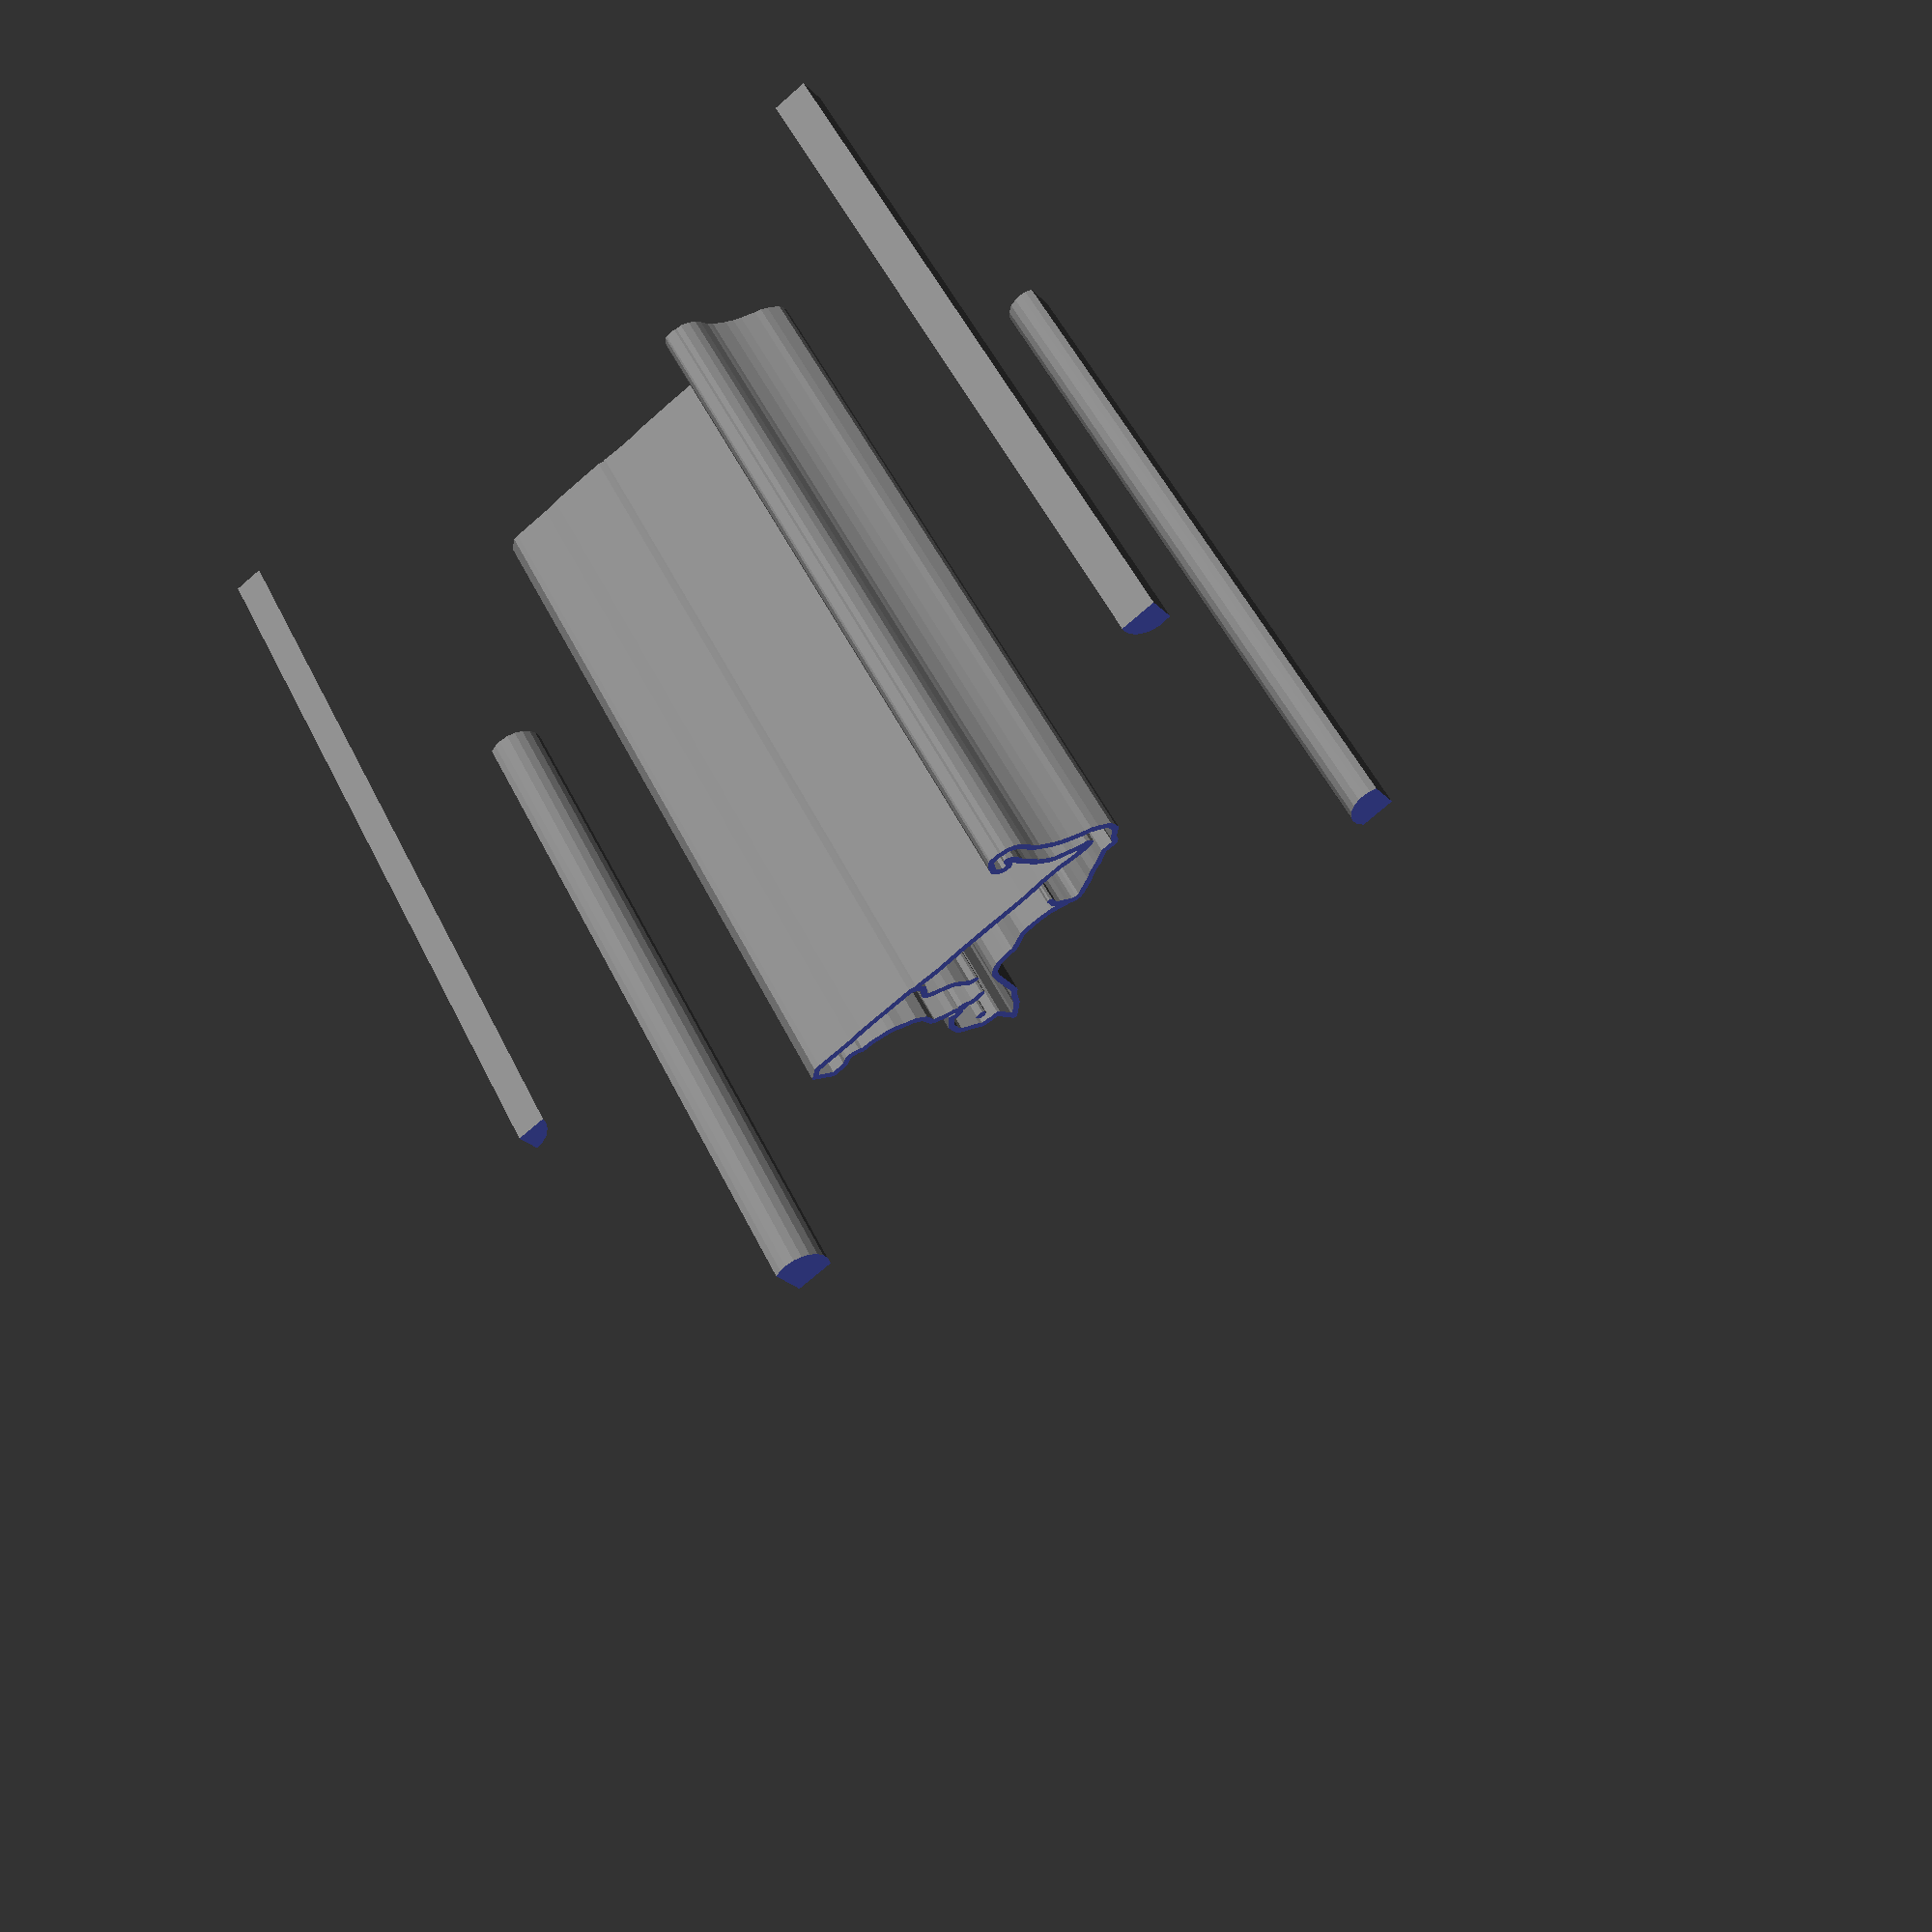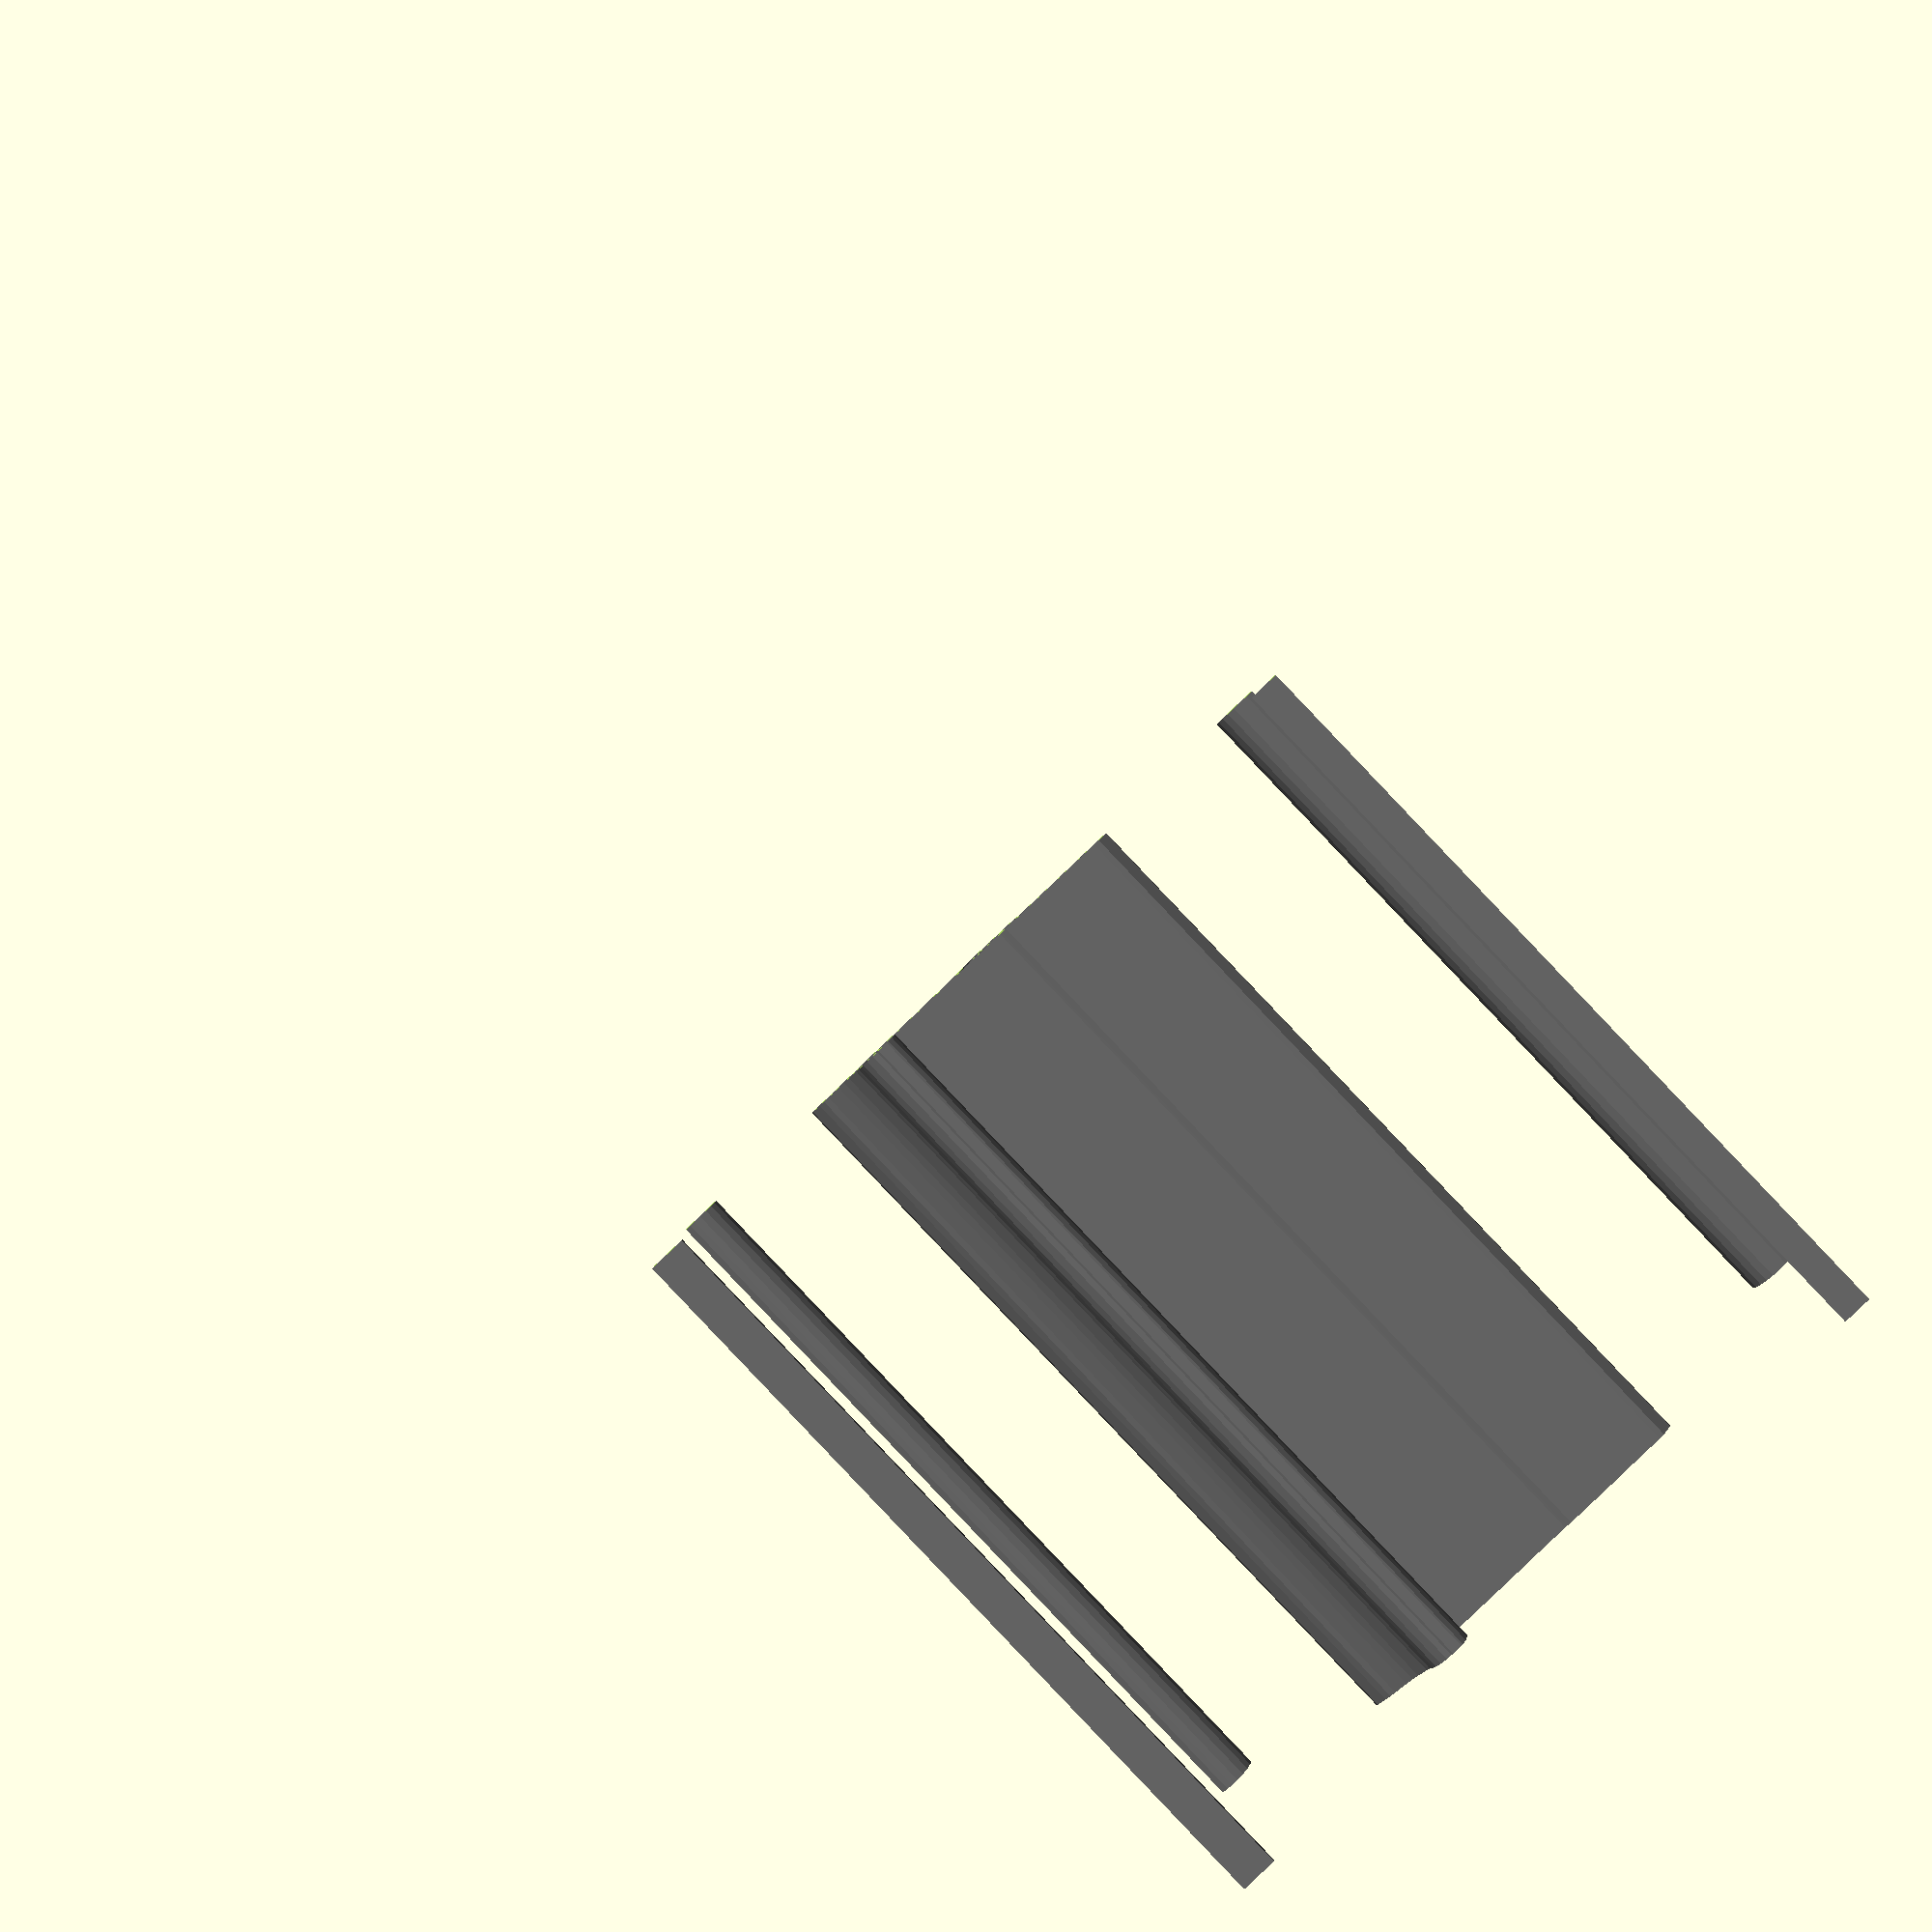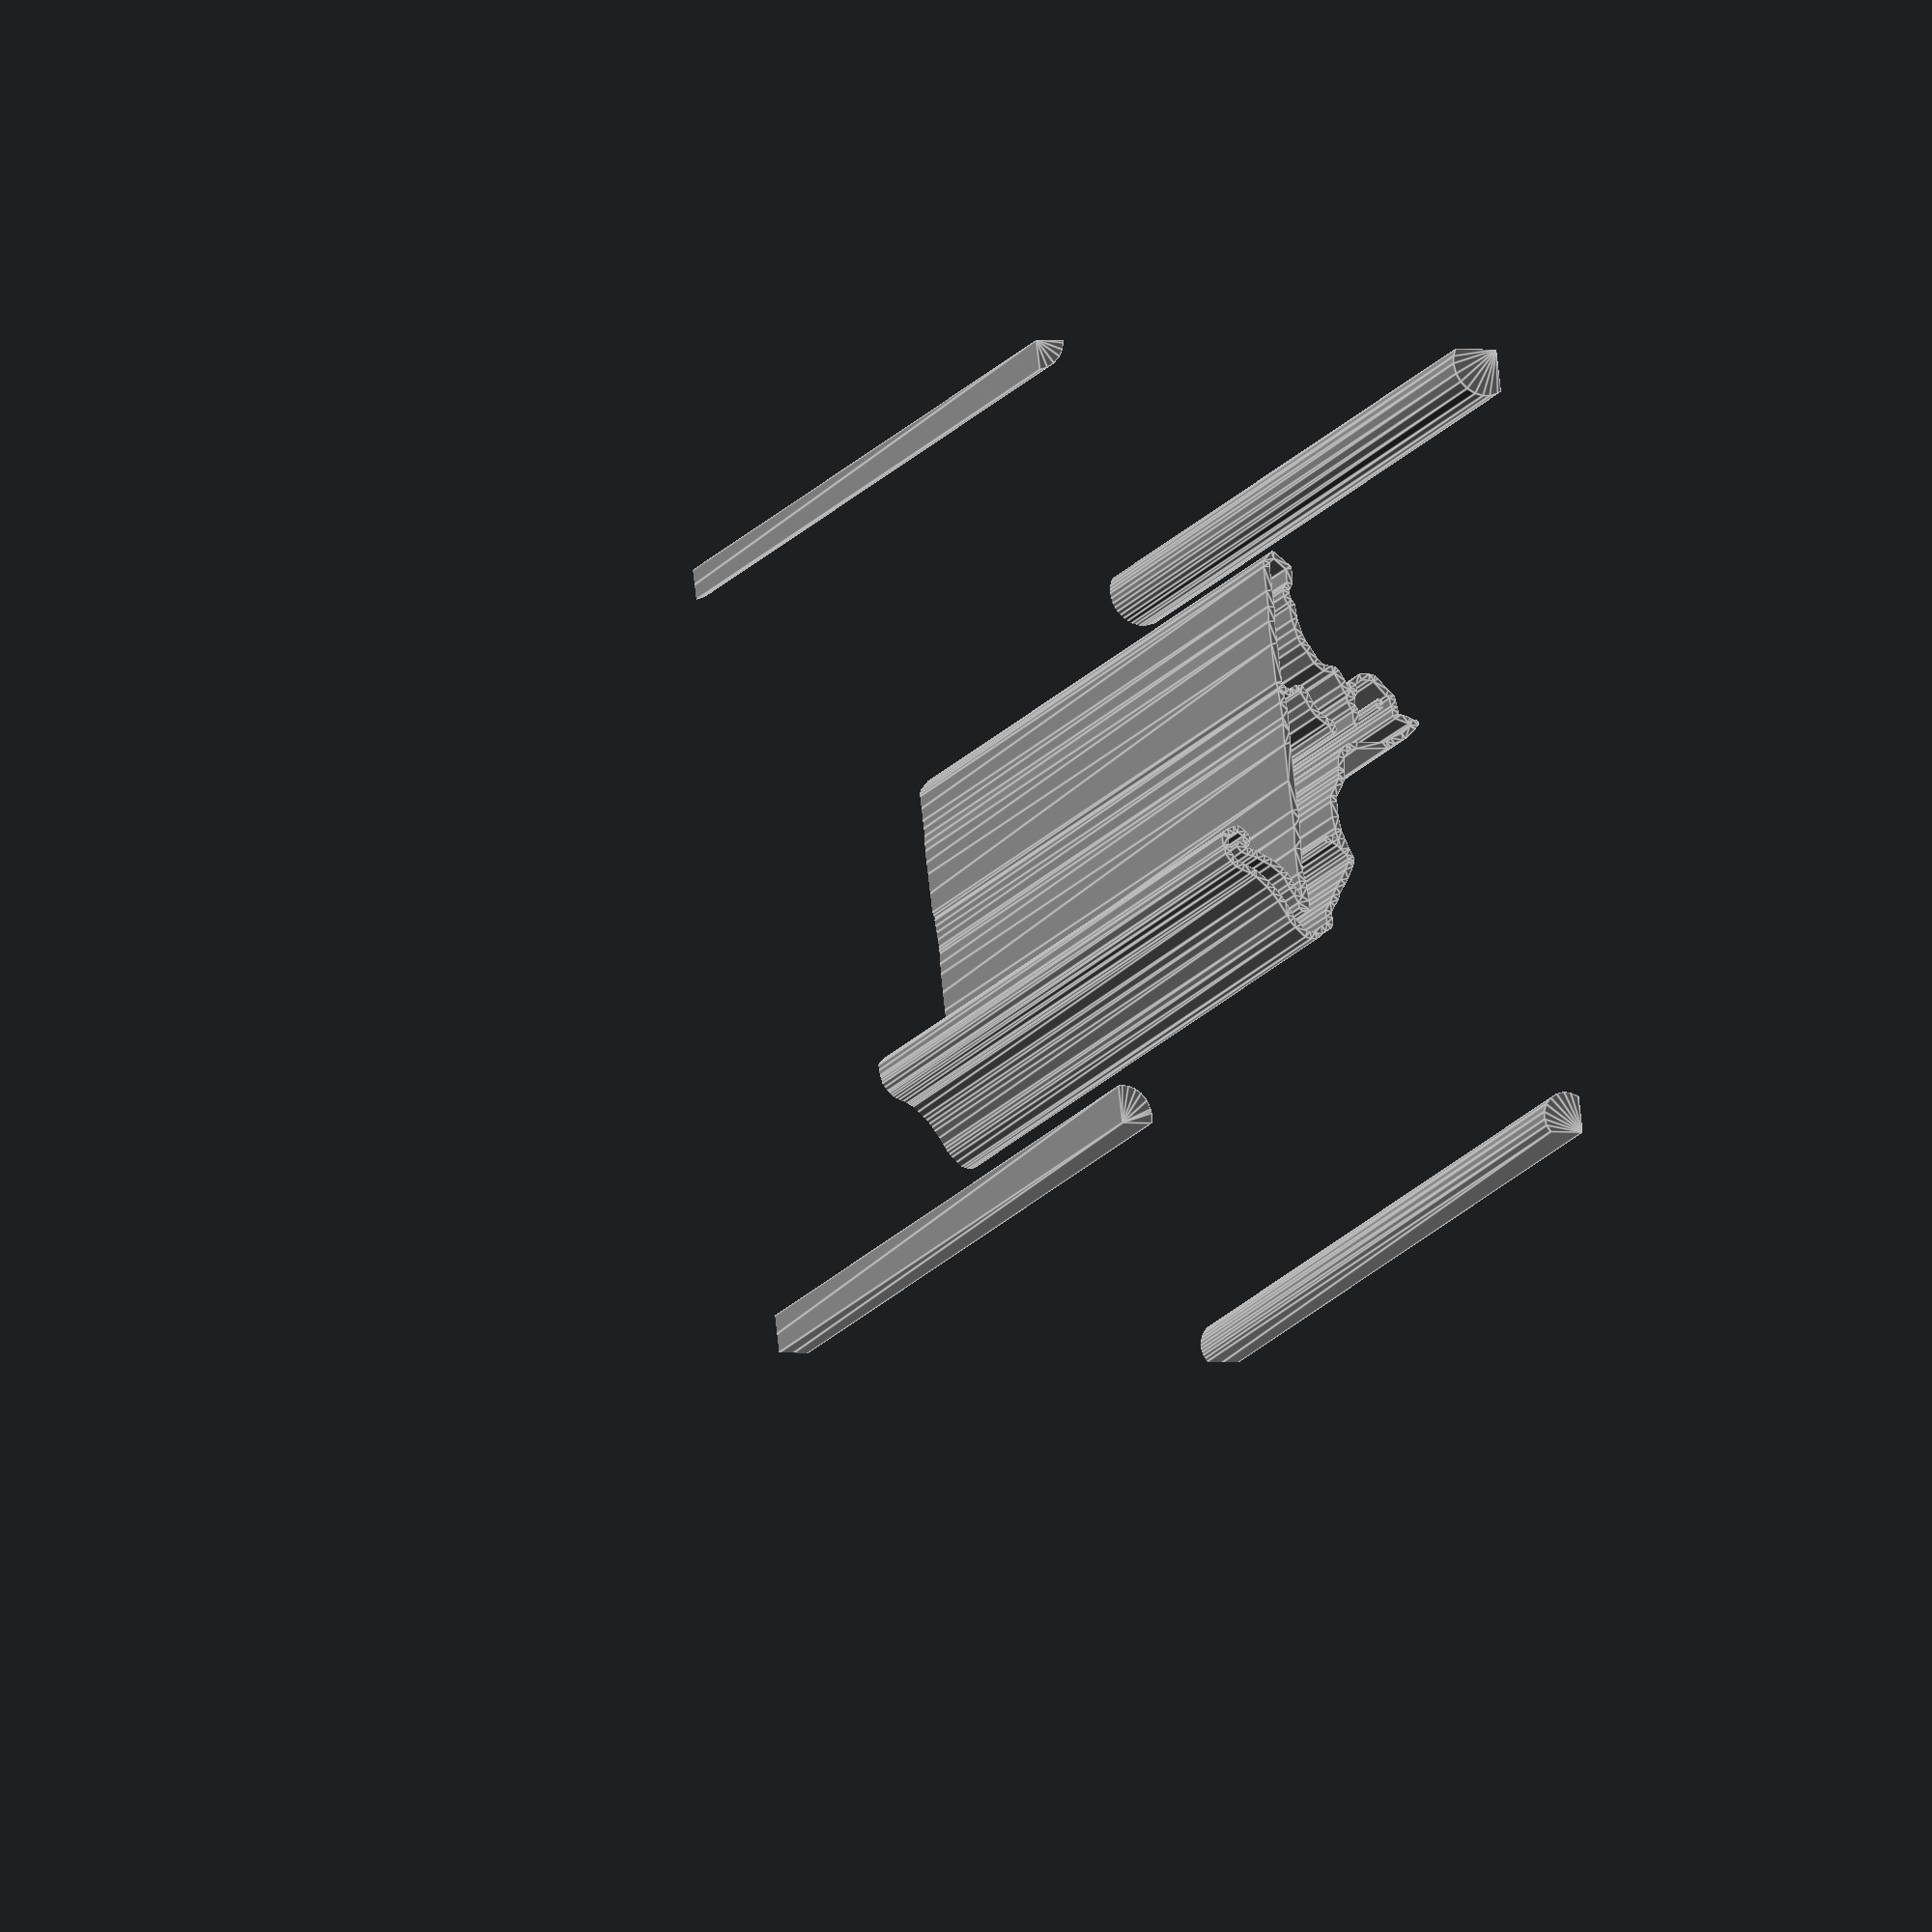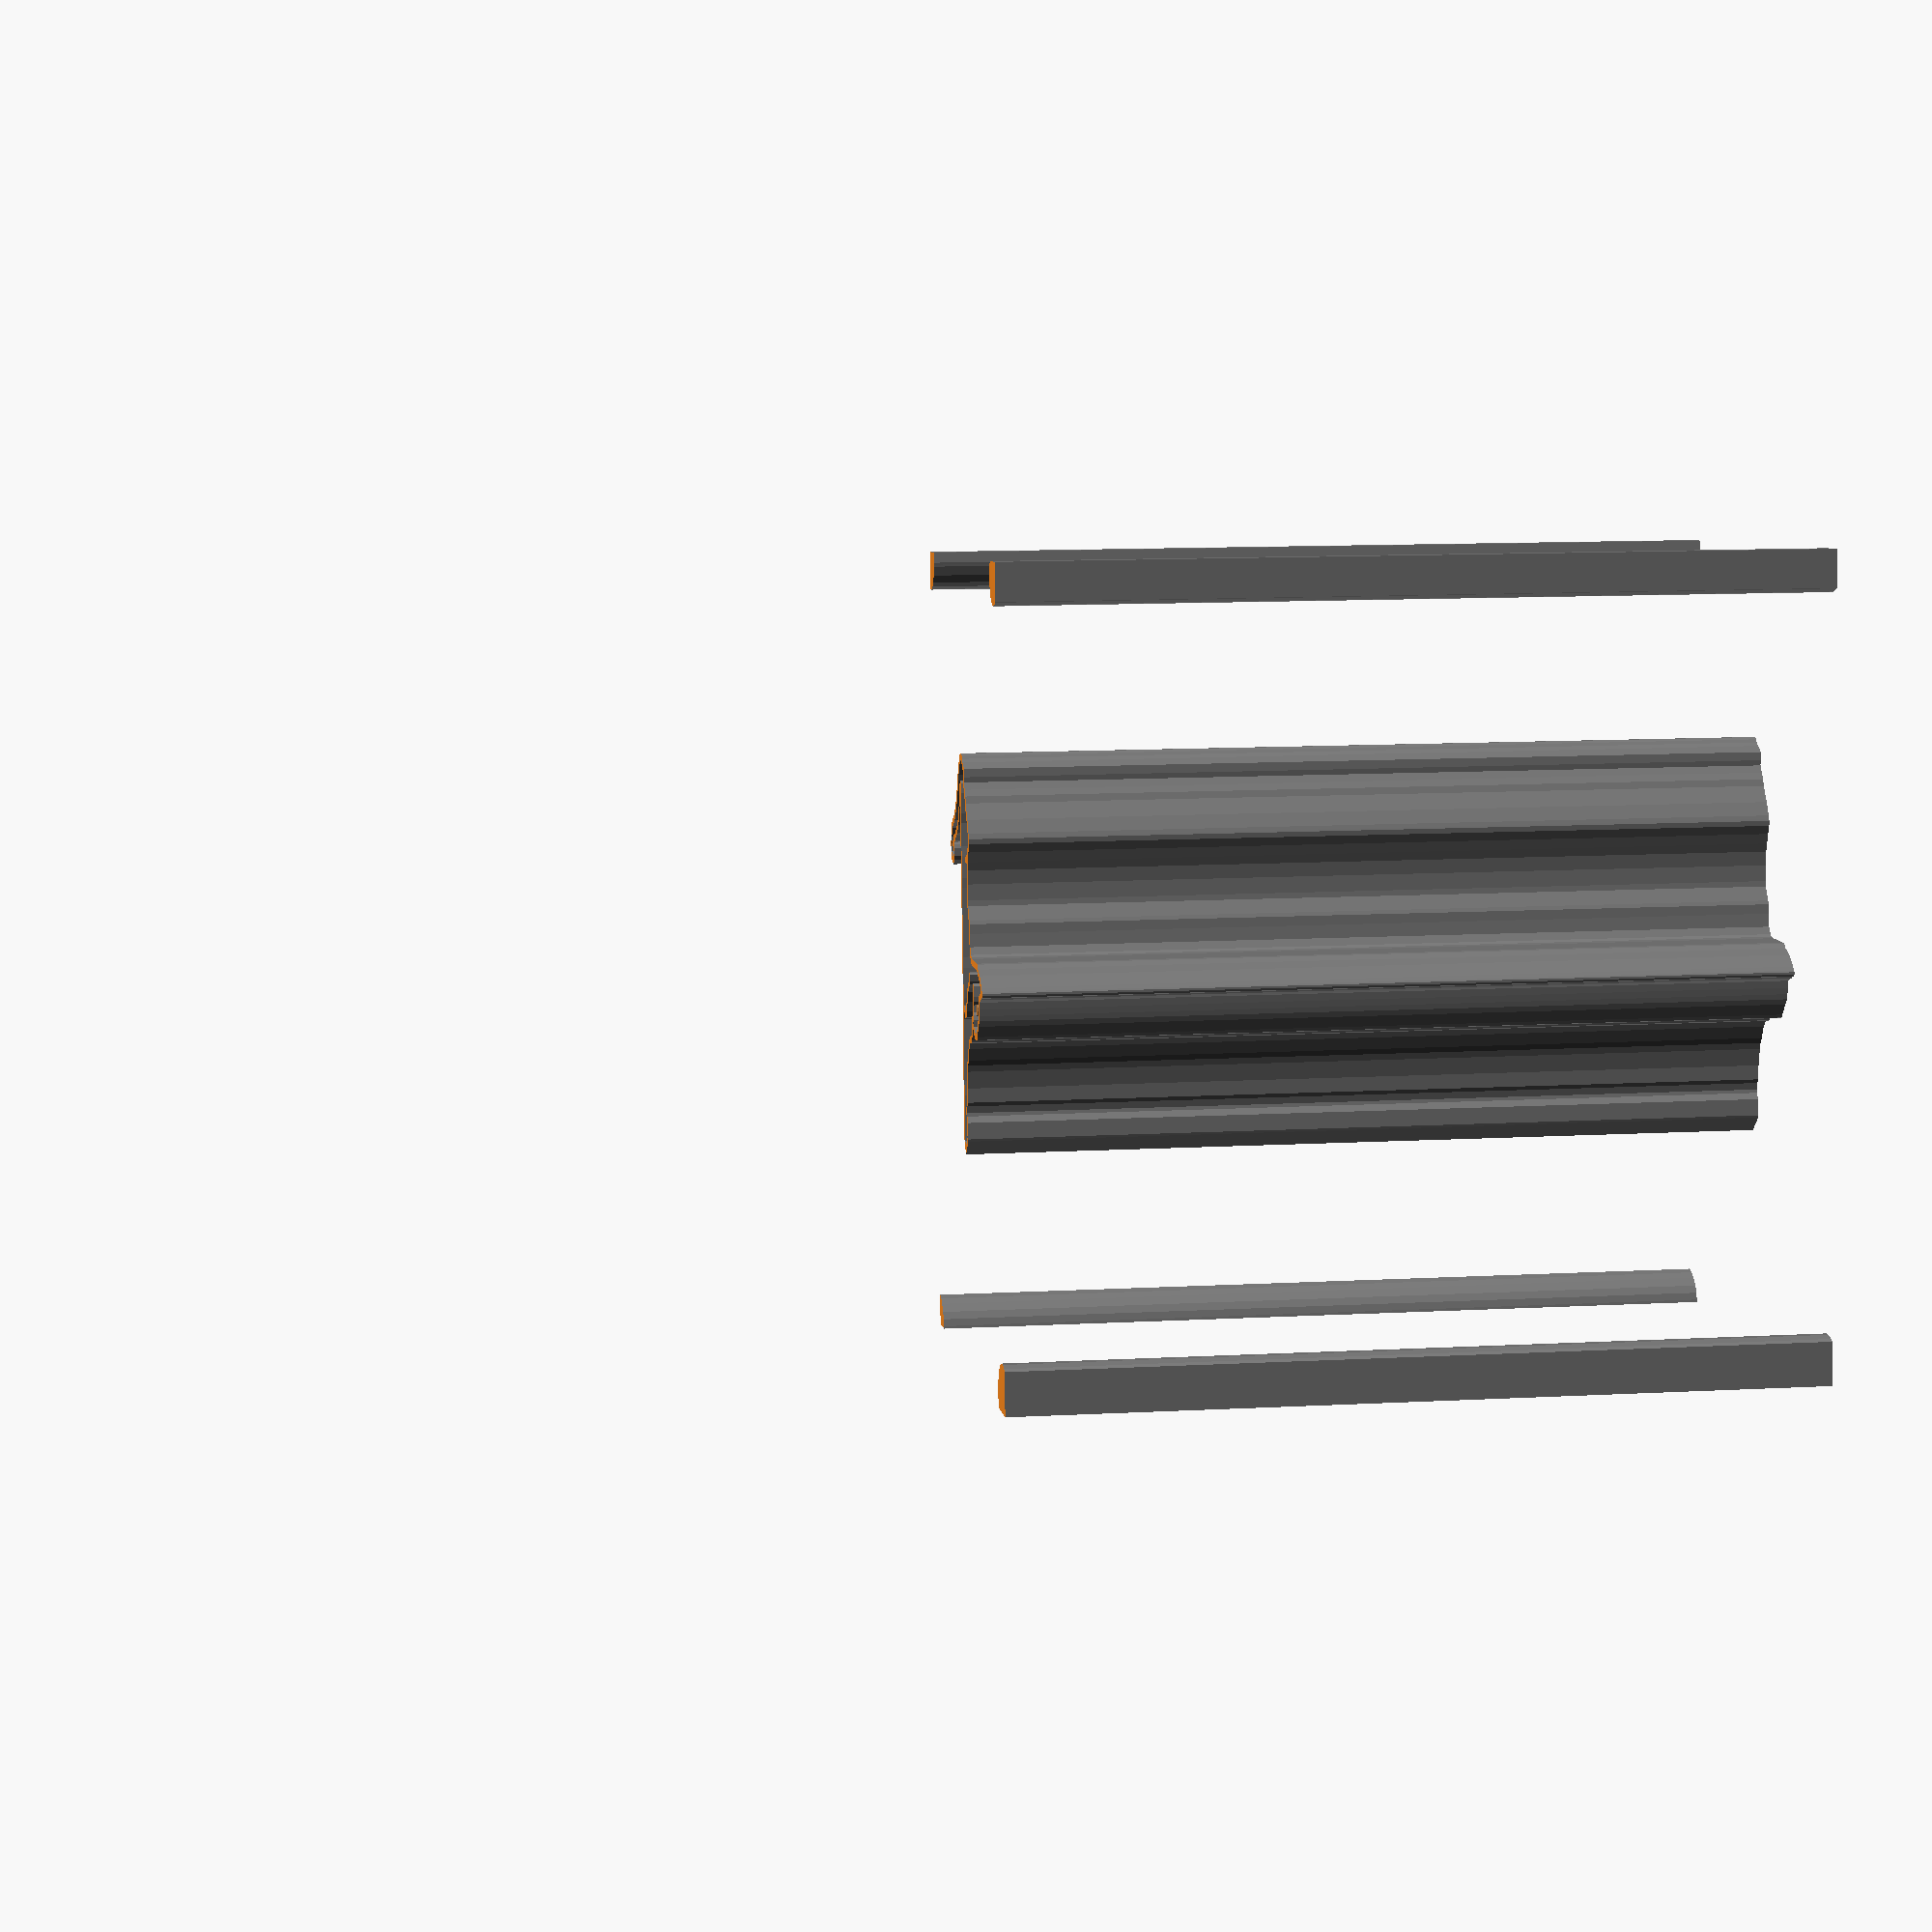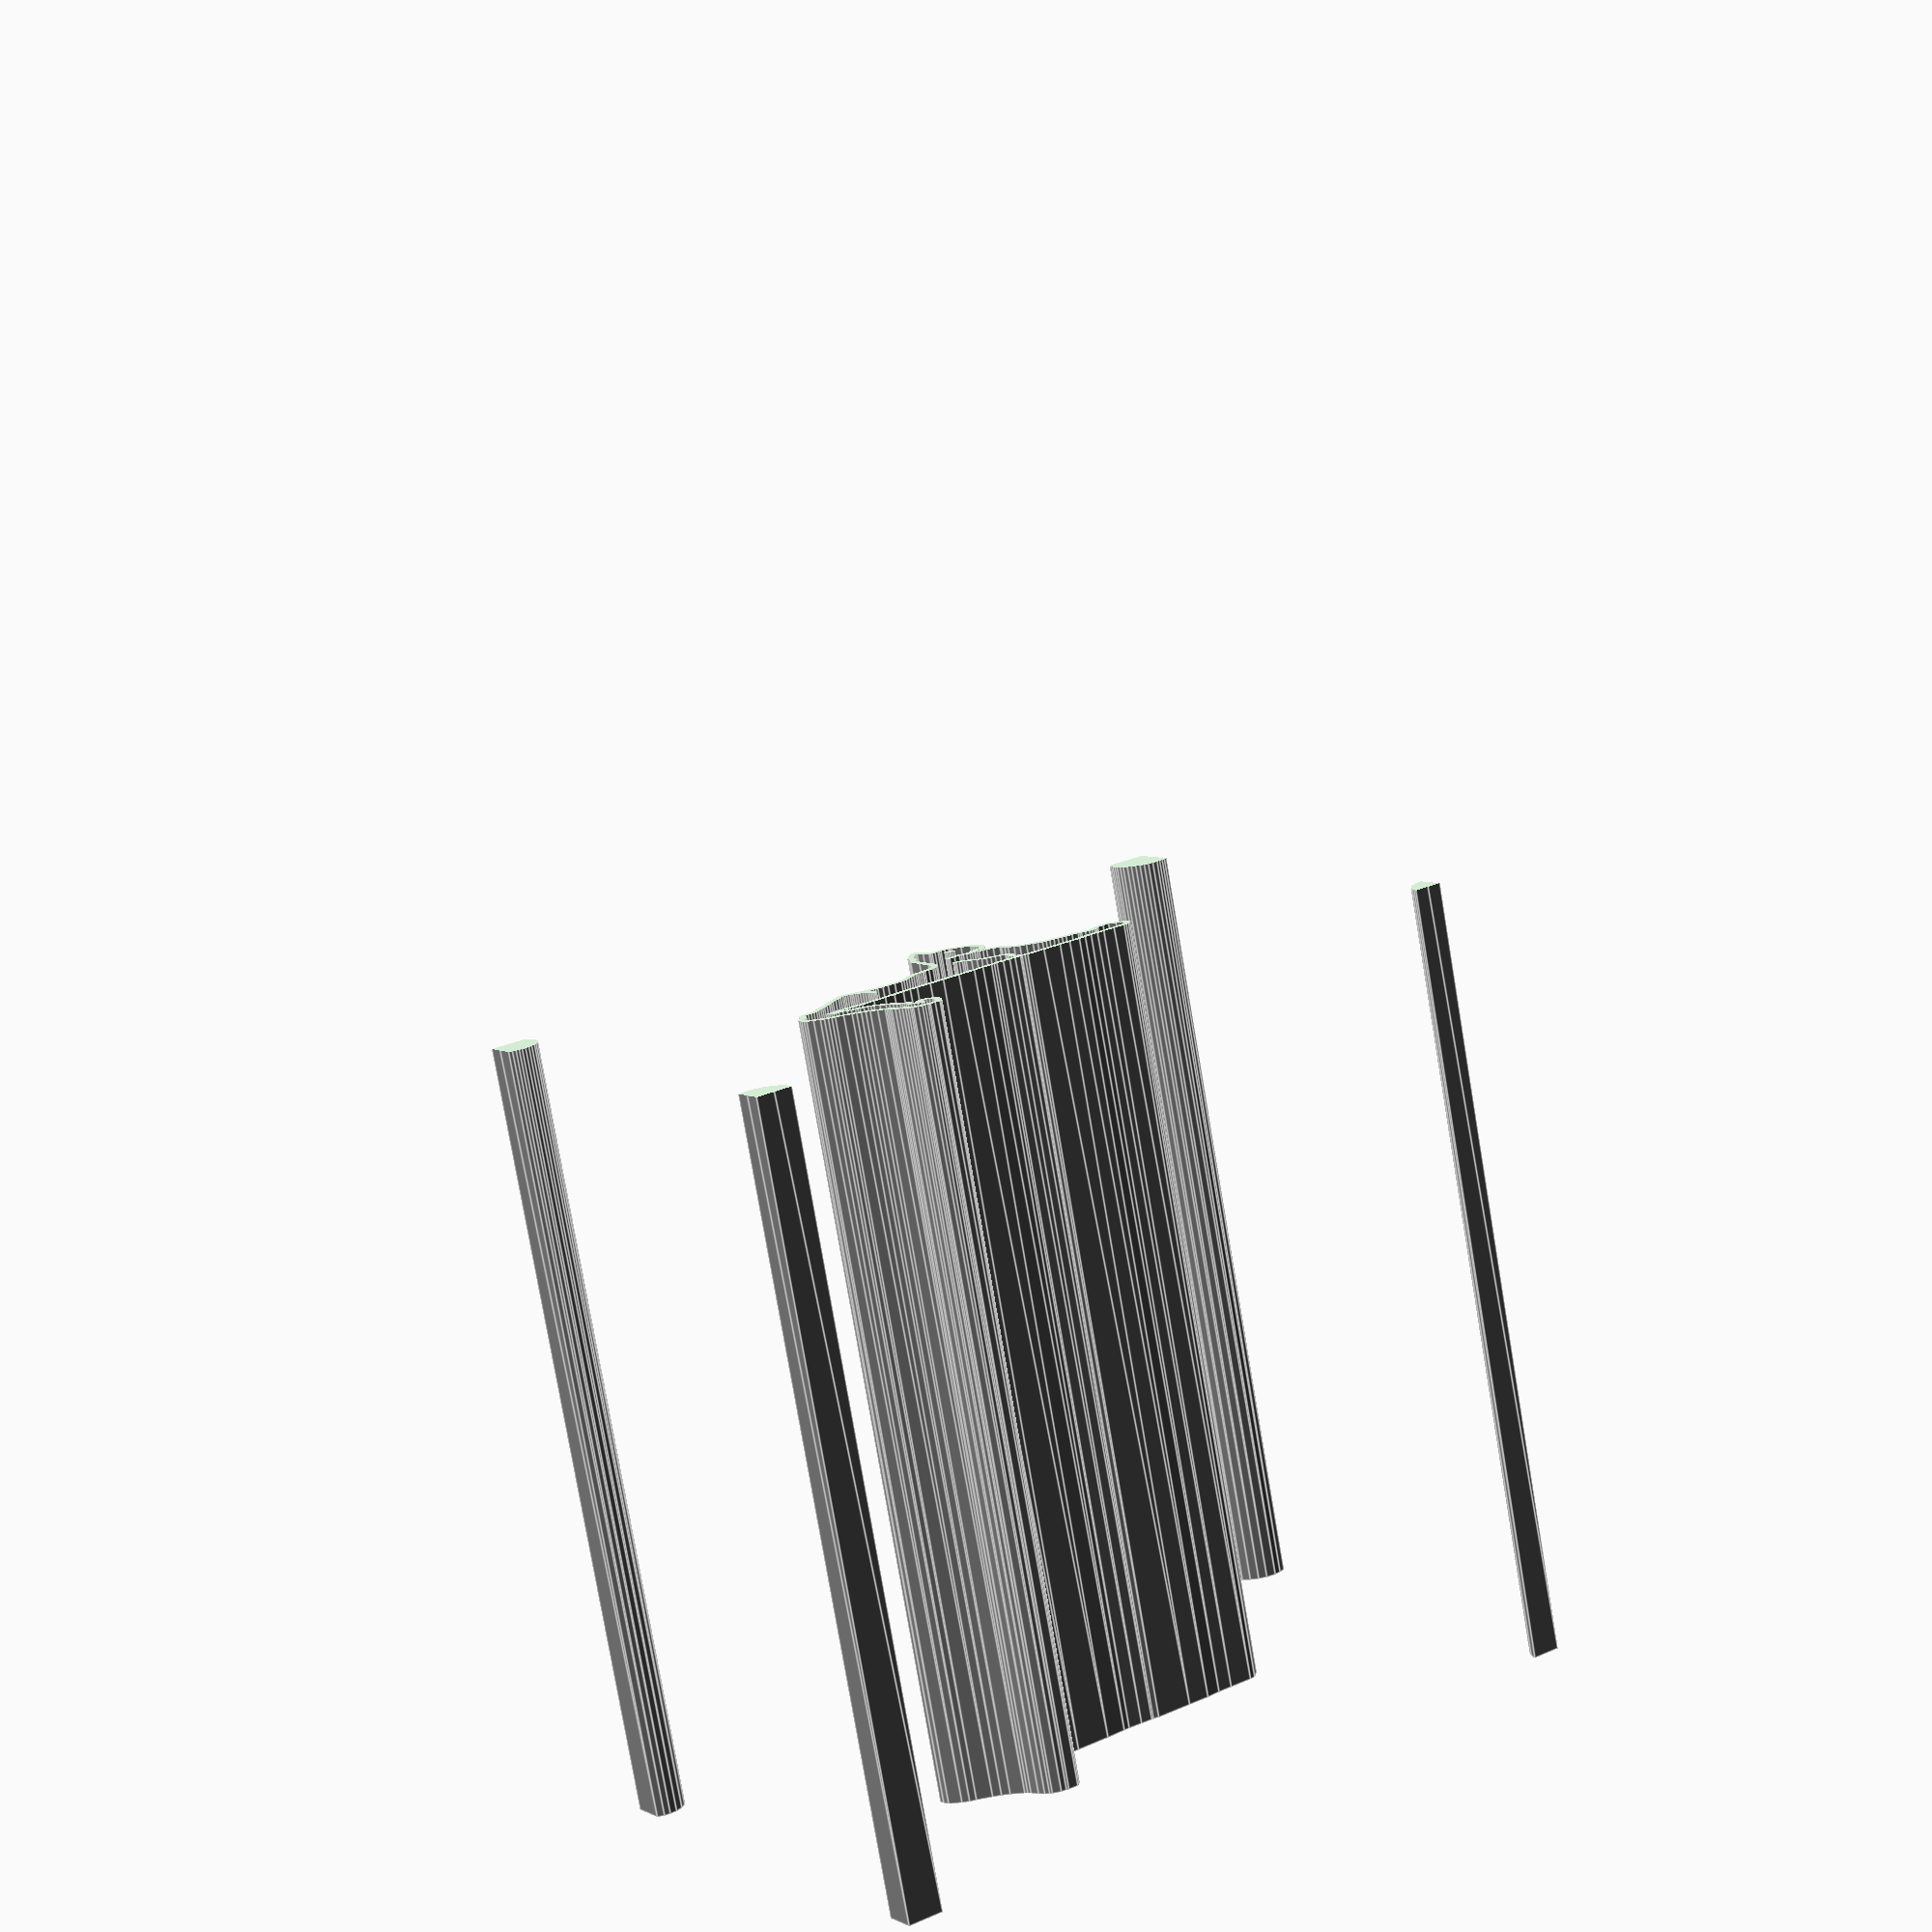
<openscad>
module fan7yellow_1()
{
 /* Generated by trace2scad version 20150415
    http://aggregate.org/MAKE/TRACE2SCAD/
    Optimized model has 376/1821 original points
 */
 color([0.5, 0.5, 0.5])
 assign(minx=0) /* polygon minx=0 */
 assign(miny=0) /* polygon miny=0 */
 assign(maxx=20000) /* polygon maxx=20000 */
 assign(maxy=12520) /* polygon maxy=12520 */
 assign(dx=maxx-minx)
 assign(dy=maxy-miny)
 assign(maxd=((dx>dy)?dx:dy))
 scale([1/maxd, 1/maxd, 1])
 translate([-minx-dx/2, -miny-dy/2, 0])
 linear_extrude(height=1, convexity=376)
 union() {
  union() {
   polygon([[0,11961],[0,11401],[191,11331],[379,11304],[638,11346],[842,11449],[1013,11603],[1135,11808],[1188,12015],[1188,12200],[1129,12418],[1078,12520],[0,12520]], convexity=5);
   polygon([[19072,12509],[19066,12498],[18988,12305],[18970,12127],[19017,11918],[19126,11741],[19293,11601],[19493,11526],[19683,11521],[19838,11555],[20000,11643],[20000,12520],[19078,12520]], convexity=6);
   union() {
    difference() {
     polygon([[9561,9263],[9534,9237],[9511,9122],[9464,9043],[9394,8838],[9373,8770],[9198,8747],[9036,8720],[8909,8693],[8763,8539],[8485,8309],[8403,8233],[8383,8113],[8370,8083],[8376,7796],[8586,7499],[8611,7475],[8656,7475],[8728,7524],[8819,7528],[8788,7480],[8559,7404],[8288,7263],[8215,7174],[8183,7073],[8159,6878],[8006,6716],[7696,6544],[7560,6450],[7401,6387],[6974,6285],[6617,6262],[6515,6177],[6346,6140],[6263,6156],[6116,6265],[5711,6281],[5653,6263],[5274,5824],[5281,5778],[5532,5538],[5683,5515],[6308,5522],[6703,5523],[7085,5490],[7671,5497],[8653,5504],[8791,5555],[8847,5539],[9160,5559],[9536,5580],[9697,5574],[10228,5551],[11153,5547],[11919,5562],[12326,5562],[12878,5520],[13538,5525],[13720,5555],[13891,5568],[14120,5571],[13885,5444],[13813,5397],[13687,5352],[13513,5254],[13389,5147],[13157,4857],[13078,4689],[12954,4463],[12920,4350],[12890,4220],[12828,4286],[12748,4325],[12545,4316],[12454,4241],[12322,4051],[12351,3905],[12415,3729],[12526,3600],[12583,3573],[12853,3580],[12907,3610],[13053,3621],[13246,3739],[13295,3787],[13381,3872],[13460,4033],[13543,4242],[13591,4313],[13633,4383],[13889,4651],[14057,4790],[14242,4911],[14597,5111],[14753,5182],[14903,5302],[15145,5542],[15185,5702],[15189,5856],[15138,5944],[15065,6003],[14982,6108],[14926,6263],[14843,6333],[14638,6346],[14510,6335],[14338,6448],[14183,6559],[14016,6625],[13773,6790],[13635,6888],[13312,7065],[13228,7098],[13181,7115],[13058,7105],[12850,7010],[12603,6925],[12398,6854],[12053,6808],[11660,6817],[11526,6833],[11193,7042],[11103,7088],[10871,7104],[10550,7145],[10373,7261],[10320,7342],[10297,7493],[10271,8343],[10254,8422],[10148,8550],[10054,8788],[10023,8869],[9763,9173],[9677,9260],[9640,9290],[9587,9290]], convexity=28);
     polygon([[9672,9029],[9684,9018],[9880,8784],[10004,8463],[10102,8354],[10116,8235],[10122,7539],[10159,7289],[10202,7213],[10325,7088],[10501,6985],[10762,6950],[10843,6938],[10964,6925],[11055,6925],[11263,6810],[11503,6668],[11668,6638],[12062,6642],[12347,6678],[12460,6690],[12613,6740],[12543,6598],[12550,6401],[12603,6352],[12654,6356],[12707,6410],[12711,6563],[12782,6688],[12879,6775],[12955,6852],[13019,6910],[13121,6950],[13204,6950],[13405,6823],[13661,6678],[13862,6525],[14074,6419],[14238,6323],[14448,6181],[14613,6167],[14778,6176],[14839,6016],[15025,5812],[15008,5688],[14991,5610],[14829,5463],[14639,5305],[14494,5249],[14406,5197],[14263,5112],[14205,5080],[14115,5029],[13891,4863],[13731,4723],[13439,4389],[13305,4103],[13226,3948],[13092,3831],[12994,3781],[12876,3776],[12813,3743],[12624,3739],[12580,3782],[12527,3910],[12500,4014],[12591,4152],[12719,4154],[12733,4011],[12792,3940],[12863,3950],[13006,4057],[13072,4223],[13098,4355],[13143,4465],[13238,4631],[13328,4813],[13520,5048],[13633,5139],[13815,5225],[13914,5265],[14087,5372],[14274,5454],[14406,5470],[14483,5545],[14515,5650],[14515,5678],[14438,5734],[14218,5760],[13875,5735],[13719,5725],[13468,5680],[12895,5688],[12658,5711],[12113,5735],[11883,5729],[10168,5719],[9889,5735],[9343,5740],[9142,5727],[8981,5709],[8915,5719],[8975,5866],[8930,5953],[8875,6041],[8848,6101],[8885,6145],[9105,6271],[9304,6368],[9497,6509],[9670,6735],[9723,6826],[9871,6877],[9915,6926],[9915,6982],[9863,7035],[9697,6997],[9612,6951],[9514,6795],[9398,6630],[9136,6465],[8892,6355],[8721,6220],[8686,6125],[8688,6053],[8775,5884],[8799,5855],[8748,5768],[8682,5700],[8613,5673],[7628,5661],[7075,5663],[6718,5695],[6277,5688],[5678,5691],[5588,5696],[5474,5820],[5736,6115],[6080,6103],[6183,6011],[6278,5974],[6428,5979],[6623,6046],[6690,6102],[7037,6129],[7249,6183],[7468,6231],[7643,6300],[7840,6441],[8128,6599],[8325,6839],[8359,7090],[8378,7122],[8679,7276],[8862,7336],[8947,7410],[8976,7383],[9106,7390],[9260,7468],[9346,7510],[9652,7500],[9705,7552],[9705,7608],[9650,7662],[9398,7678],[9267,7661],[9185,7613],[8998,7617],[8943,7660],[8828,7704],[8662,7686],[8535,7843],[8535,8045],[8565,8164],[8933,8478],[8988,8545],[9194,8575],[9271,8595],[9446,8595],[9503,8649],[9631,9008],[9659,9040]], convexity=47);
    }
    polygon([[9090,8362],[9068,8354],[9000,8275],[9000,8222],[9046,8190],[9159,8172],[9228,8194],[9275,8253],[9275,8313],[9220,8367],[9113,8370]], convexity=6);
   }
   polygon([[19688,822],[19638,816],[19413,739],[19230,597],[19125,461],[19051,268],[19035,103],[19047,0],[20000,0],[20000,800],[19738,829]], convexity=6);
   polygon([[0,371],[0,0],[763,9],[704,218],[594,413],[414,591],[238,689],[63,732],[0,741]], convexity=5);
  }
 }
}

module fan7yellow()
{
 /* all layers combined, scaled to within a 1mm cube */
 scale([1, 1, 1/1])
 difference() {
  union() {
   scale([1,1,2]) translate([0,0,-0.5]) fan7yellow_1();
  }
  translate([0,0,-2]) cube([2,2,4],center=true);
 }
}
fan7yellow();

</openscad>
<views>
elev=309.2 azim=214.1 roll=155.0 proj=p view=wireframe
elev=269.2 azim=179.2 roll=316.4 proj=p view=wireframe
elev=198.1 azim=263.3 roll=204.9 proj=o view=edges
elev=348.2 azim=275.8 roll=262.7 proj=p view=solid
elev=258.5 azim=214.2 roll=350.3 proj=p view=edges
</views>
